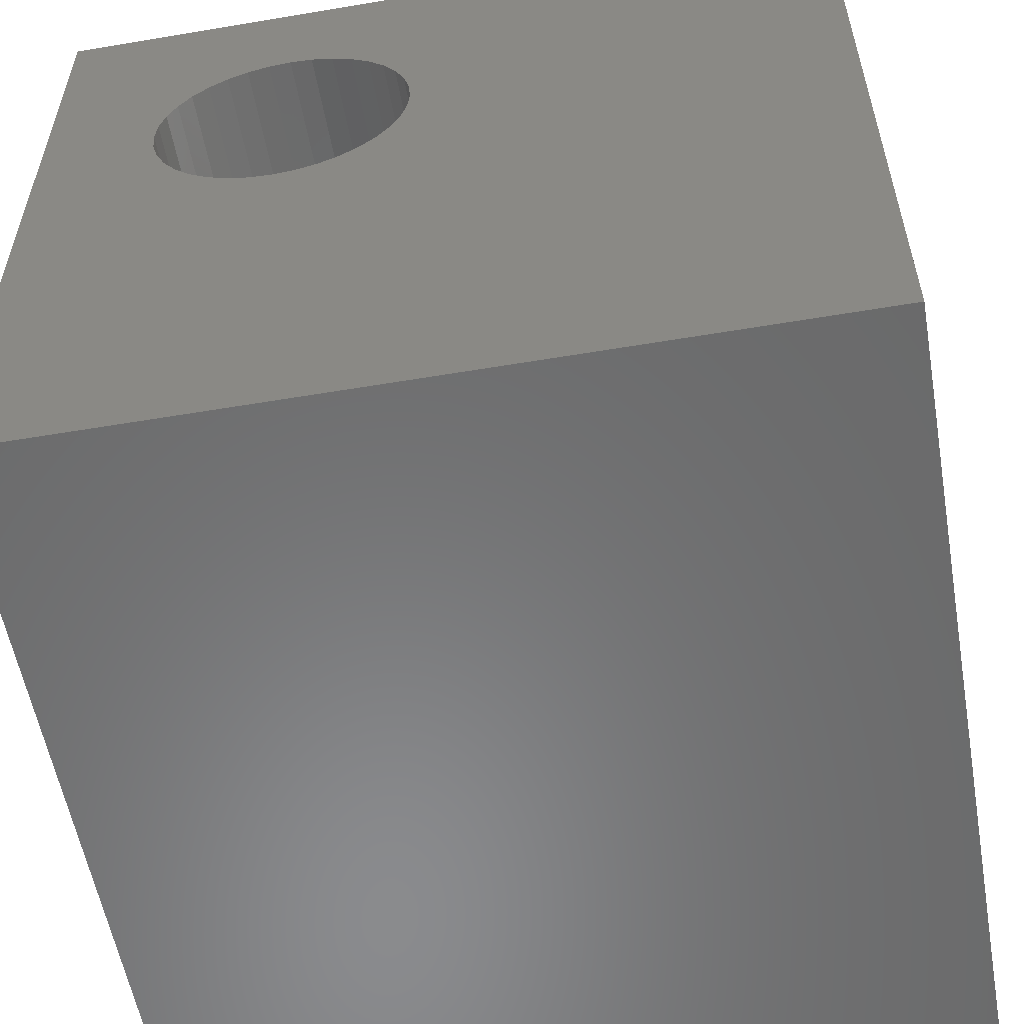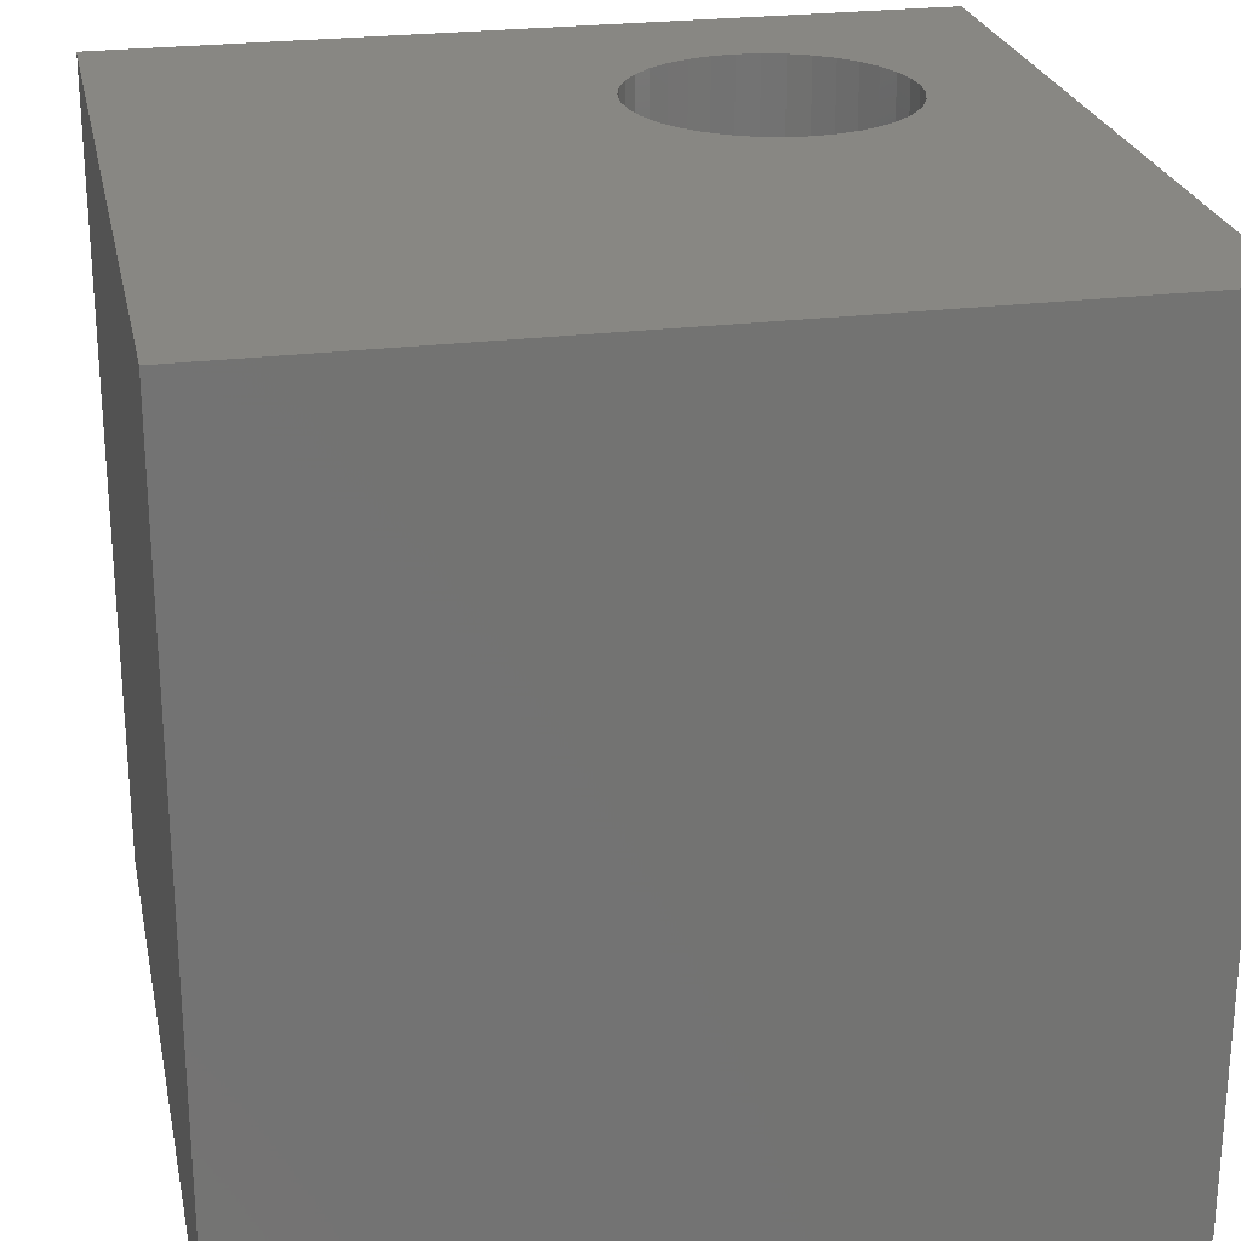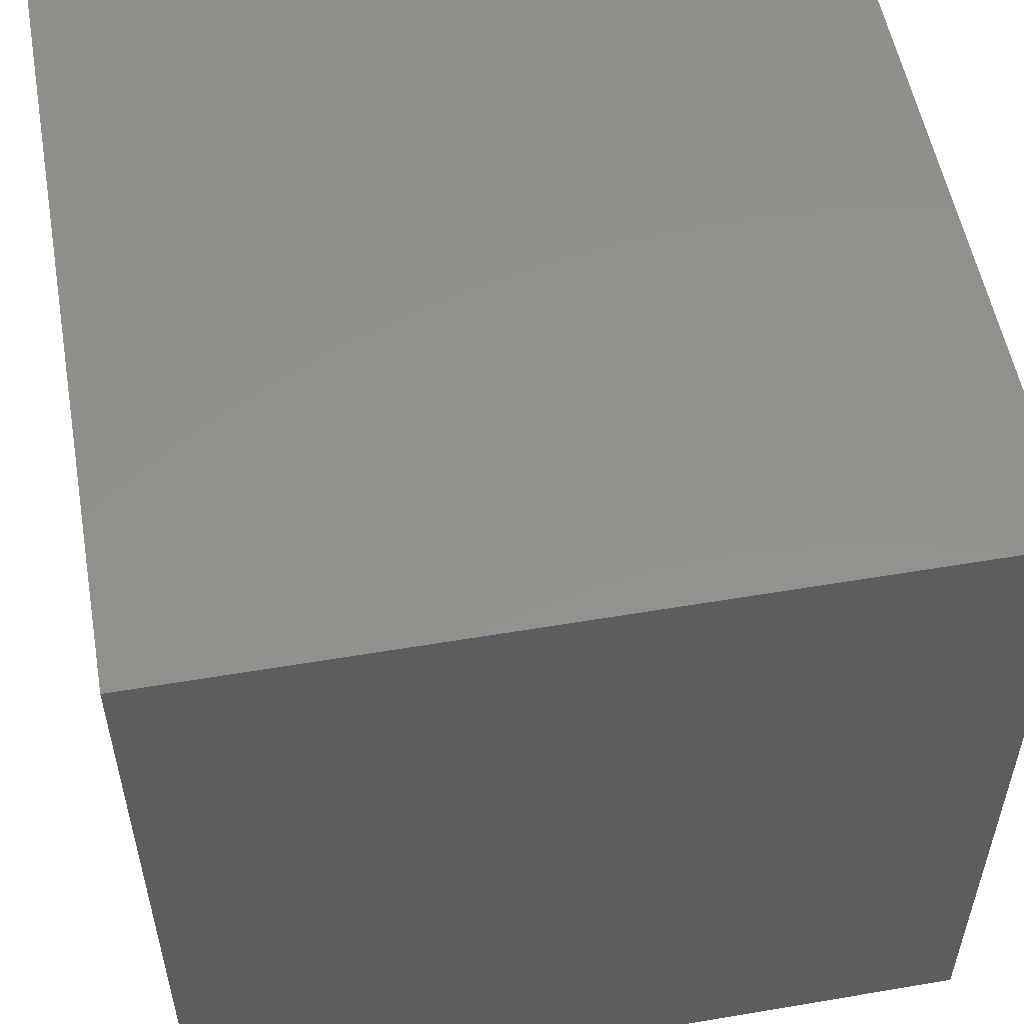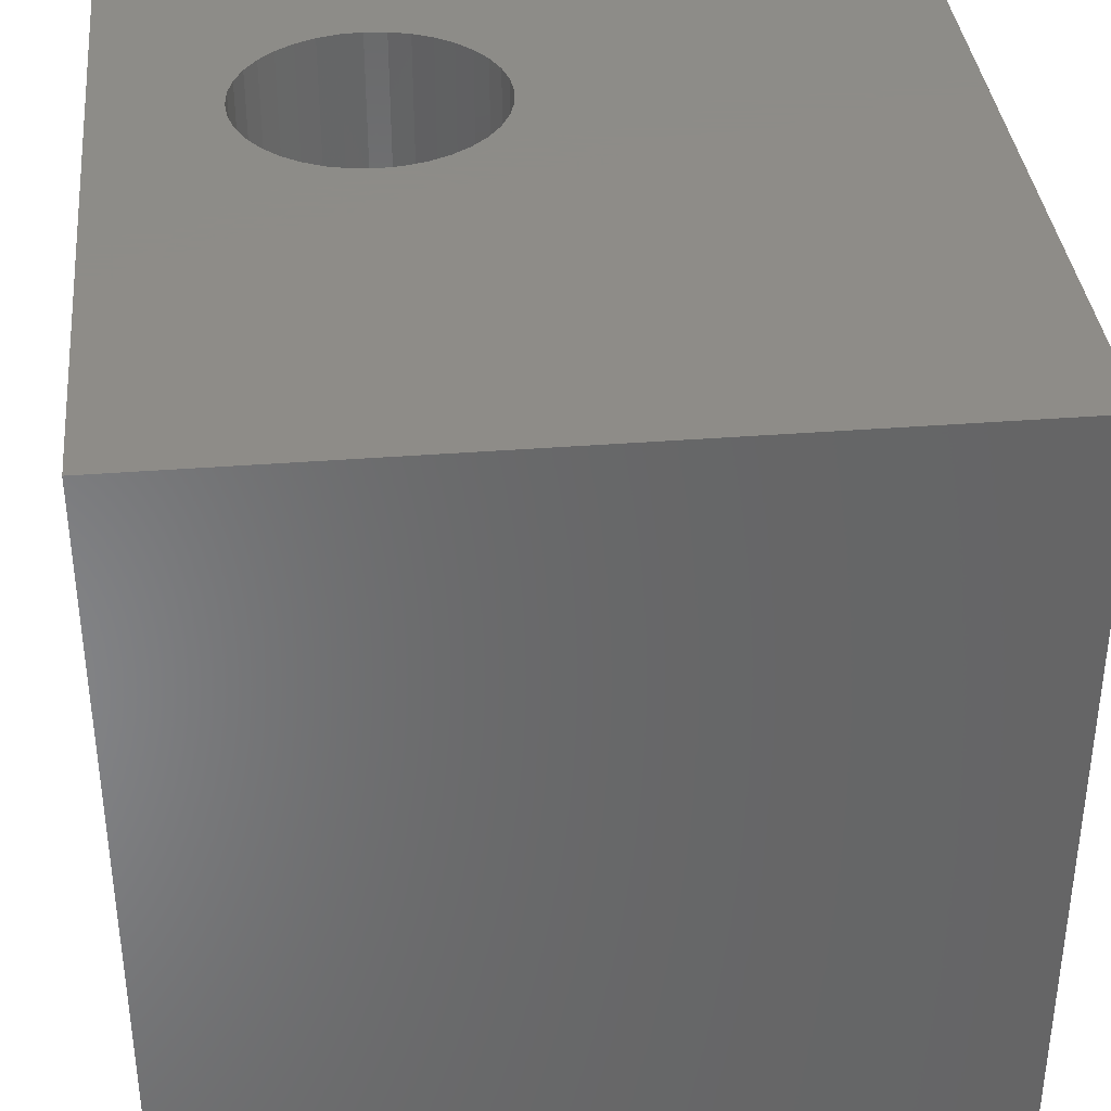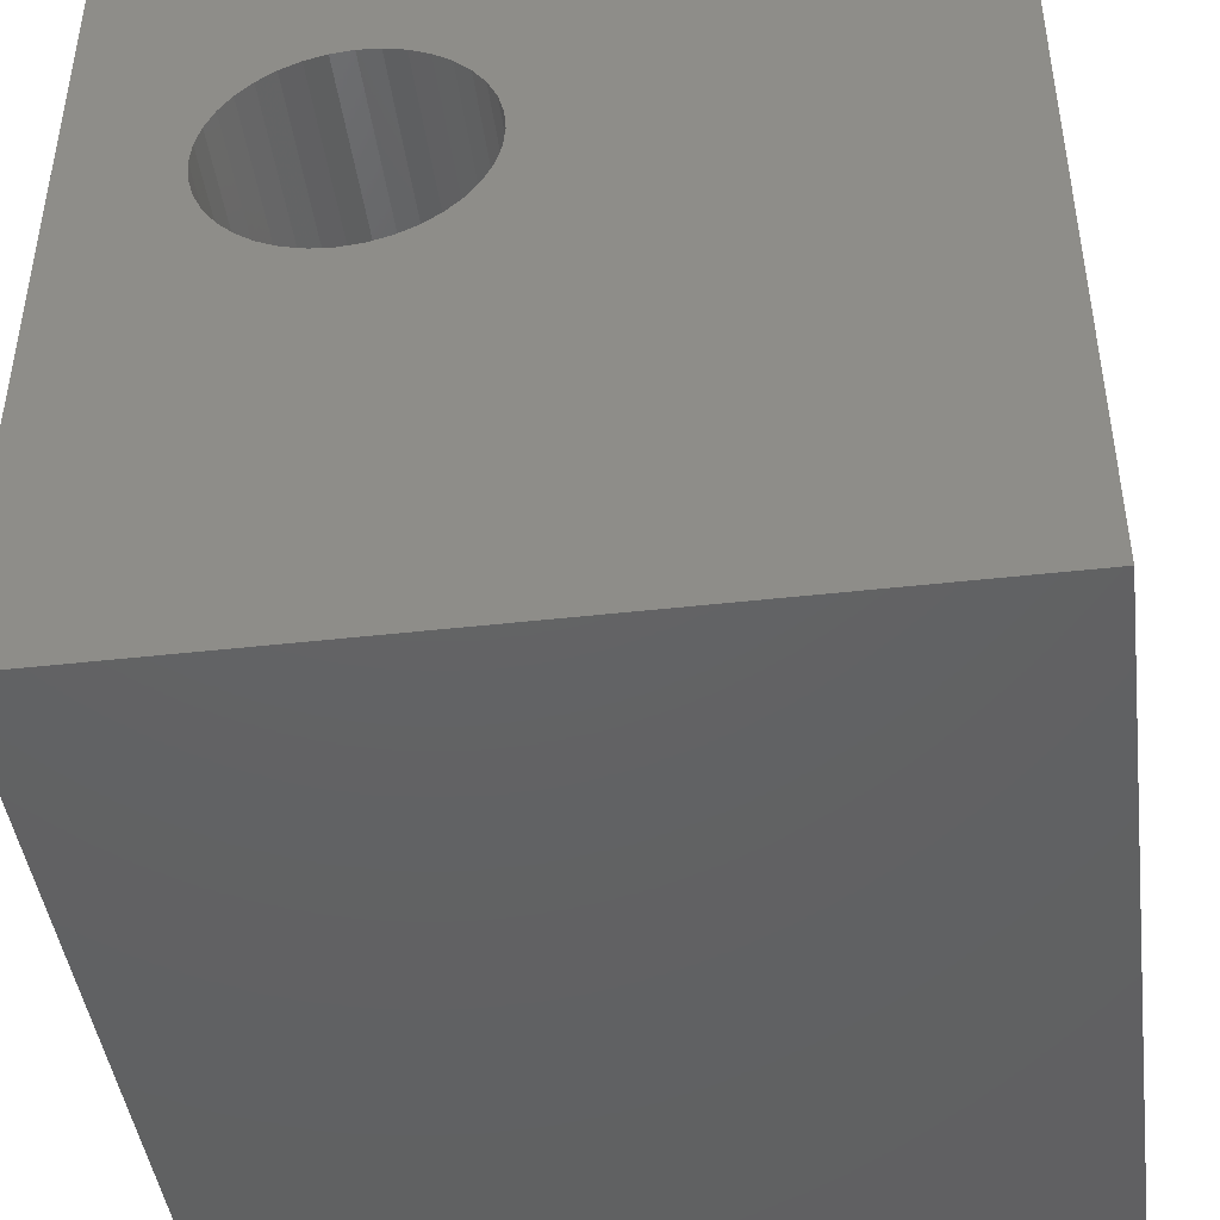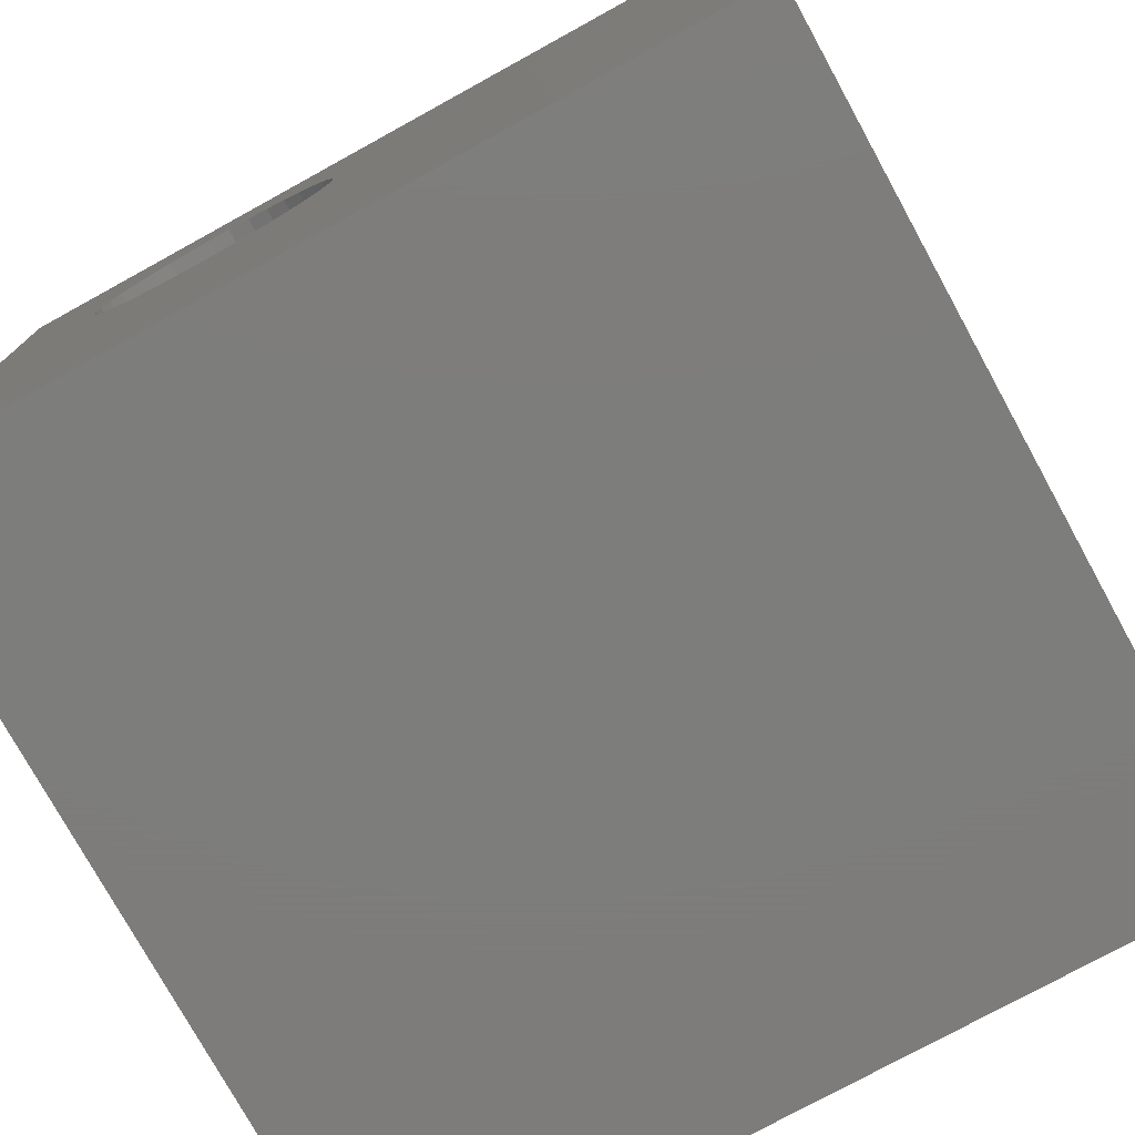
<metadata>
{"format":"stl","ext":"stl","renderer":"f3d","projection":"perspective","resolution":1024,"background":"white","views":[{"elev":-56.5,"azim":-170.0,"up":"+Y"},{"elev":24.8,"azim":-11.6,"up":"+Z"},{"elev":54.2,"azim":-100.2,"up":"+Y"},{"elev":36.8,"azim":-95.8,"up":"+Z"},{"elev":-44.5,"azim":-172.5,"up":"+Y"},{"elev":-76.5,"azim":-151.2,"up":"+Y"}]}
</metadata>
<code>
# stl→obj: 80 verts, 160 faces
v 0 10 10
v 0 10 0
v 0 0 10
v 0 0 0
v 6.436 8.37 10
v 6.707 8.442 10
v 8.493 7.411 10
v 8.566 7.14 10
v 10 10 10
v 8.375 6.06 10
v 8.214 5.83 10
v 10 0 10
v 6.985 8.466 10
v 7.264 8.442 10
v 8.59 6.862 10
v 8.566 6.583 10
v 8.493 6.313 10
v 8.017 5.633 10
v 7.788 5.472 10
v 7.534 5.354 10
v 6.436 5.354 10
v 6.183 5.472 10
v 7.534 8.37 10
v 7.788 8.252 10
v 8.017 8.091 10
v 5.405 7.14 10
v 5.477 7.411 10
v 5.596 7.664 10
v 5.756 7.893 10
v 8.214 7.893 10
v 8.375 7.664 10
v 7.264 5.282 10
v 6.985 5.257 10
v 6.707 5.282 10
v 5.954 5.633 10
v 5.756 5.83 10
v 5.596 6.06 10
v 5.477 6.313 10
v 5.405 6.583 10
v 5.381 6.862 10
v 5.954 8.091 10
v 6.183 8.252 10
v 10 10 0
v 10 0 0
v 6.436 8.37 0
v 6.183 8.252 0
v 5.596 7.664 0
v 5.477 7.411 0
v 8.566 6.583 0
v 8.59 6.862 0
v 8.566 7.14 0
v 5.954 8.091 0
v 5.756 7.893 0
v 8.493 7.411 0
v 8.375 7.664 0
v 8.214 7.893 0
v 7.534 8.37 0
v 7.264 8.442 0
v 6.985 8.466 0
v 6.707 8.442 0
v 7.264 5.282 0
v 7.534 5.354 0
v 8.214 5.83 0
v 8.375 6.06 0
v 8.493 6.313 0
v 8.017 8.091 0
v 7.788 8.252 0
v 5.477 6.313 0
v 5.596 6.06 0
v 7.788 5.472 0
v 8.017 5.633 0
v 5.405 7.14 0
v 5.381 6.862 0
v 5.405 6.583 0
v 5.756 5.83 0
v 5.954 5.633 0
v 6.183 5.472 0
v 6.436 5.354 0
v 6.707 5.282 0
v 6.985 5.257 0
f 1 2 3
f 3 2 4
f 5 6 1
f 7 8 9
f 10 11 12
f 1 6 9
f 9 6 13
f 9 13 14
f 8 15 9
f 9 15 16
f 9 16 12
f 12 16 17
f 12 17 10
f 11 18 12
f 12 18 19
f 12 19 20
f 21 22 3
f 14 23 9
f 9 23 24
f 9 24 25
f 26 27 1
f 1 27 28
f 1 28 29
f 25 30 9
f 9 30 31
f 9 31 7
f 20 32 12
f 12 32 33
f 12 33 3
f 3 33 34
f 3 34 21
f 22 35 3
f 3 35 36
f 3 36 37
f 37 38 3
f 3 38 39
f 3 39 1
f 1 39 40
f 1 40 26
f 29 41 1
f 1 41 42
f 1 42 5
f 43 9 44
f 44 9 12
f 45 46 2
f 47 48 2
f 44 49 43
f 43 49 50
f 43 50 51
f 46 52 2
f 2 52 53
f 2 53 47
f 51 54 43
f 43 54 55
f 43 55 56
f 57 58 43
f 43 58 59
f 43 59 2
f 2 59 60
f 2 60 45
f 44 61 62
f 63 64 44
f 44 64 65
f 44 65 49
f 56 66 43
f 43 66 67
f 43 67 57
f 68 69 4
f 62 70 44
f 44 70 71
f 44 71 63
f 48 72 2
f 2 72 73
f 2 73 4
f 4 73 74
f 4 74 68
f 69 75 4
f 4 75 76
f 4 76 77
f 77 78 4
f 4 78 79
f 4 79 44
f 44 79 80
f 44 80 61
f 9 43 1
f 1 43 2
f 44 12 4
f 4 12 3
f 49 15 50
f 50 15 8
f 50 8 51
f 51 8 7
f 51 7 54
f 54 7 31
f 54 31 55
f 55 31 30
f 55 30 56
f 56 30 25
f 56 25 66
f 66 25 24
f 66 24 67
f 67 24 23
f 67 23 57
f 57 23 14
f 57 14 58
f 58 14 13
f 58 13 59
f 59 13 6
f 59 6 60
f 60 6 5
f 60 5 45
f 45 5 42
f 45 42 46
f 46 42 41
f 46 41 52
f 52 41 29
f 52 29 53
f 53 29 28
f 53 28 47
f 47 28 27
f 47 27 48
f 48 27 26
f 48 26 72
f 72 26 40
f 72 40 73
f 73 40 39
f 73 39 74
f 74 39 38
f 74 38 68
f 68 38 37
f 68 37 69
f 69 37 36
f 69 36 75
f 75 36 35
f 75 35 76
f 76 35 22
f 76 22 77
f 77 22 21
f 77 21 78
f 78 21 34
f 78 34 79
f 79 34 33
f 79 33 80
f 80 33 32
f 80 32 61
f 61 32 20
f 61 20 62
f 62 20 19
f 62 19 70
f 70 19 18
f 70 18 71
f 71 18 11
f 71 11 63
f 63 11 10
f 63 10 64
f 64 10 17
f 64 17 65
f 65 17 16
f 65 16 49
f 49 16 15

</code>
